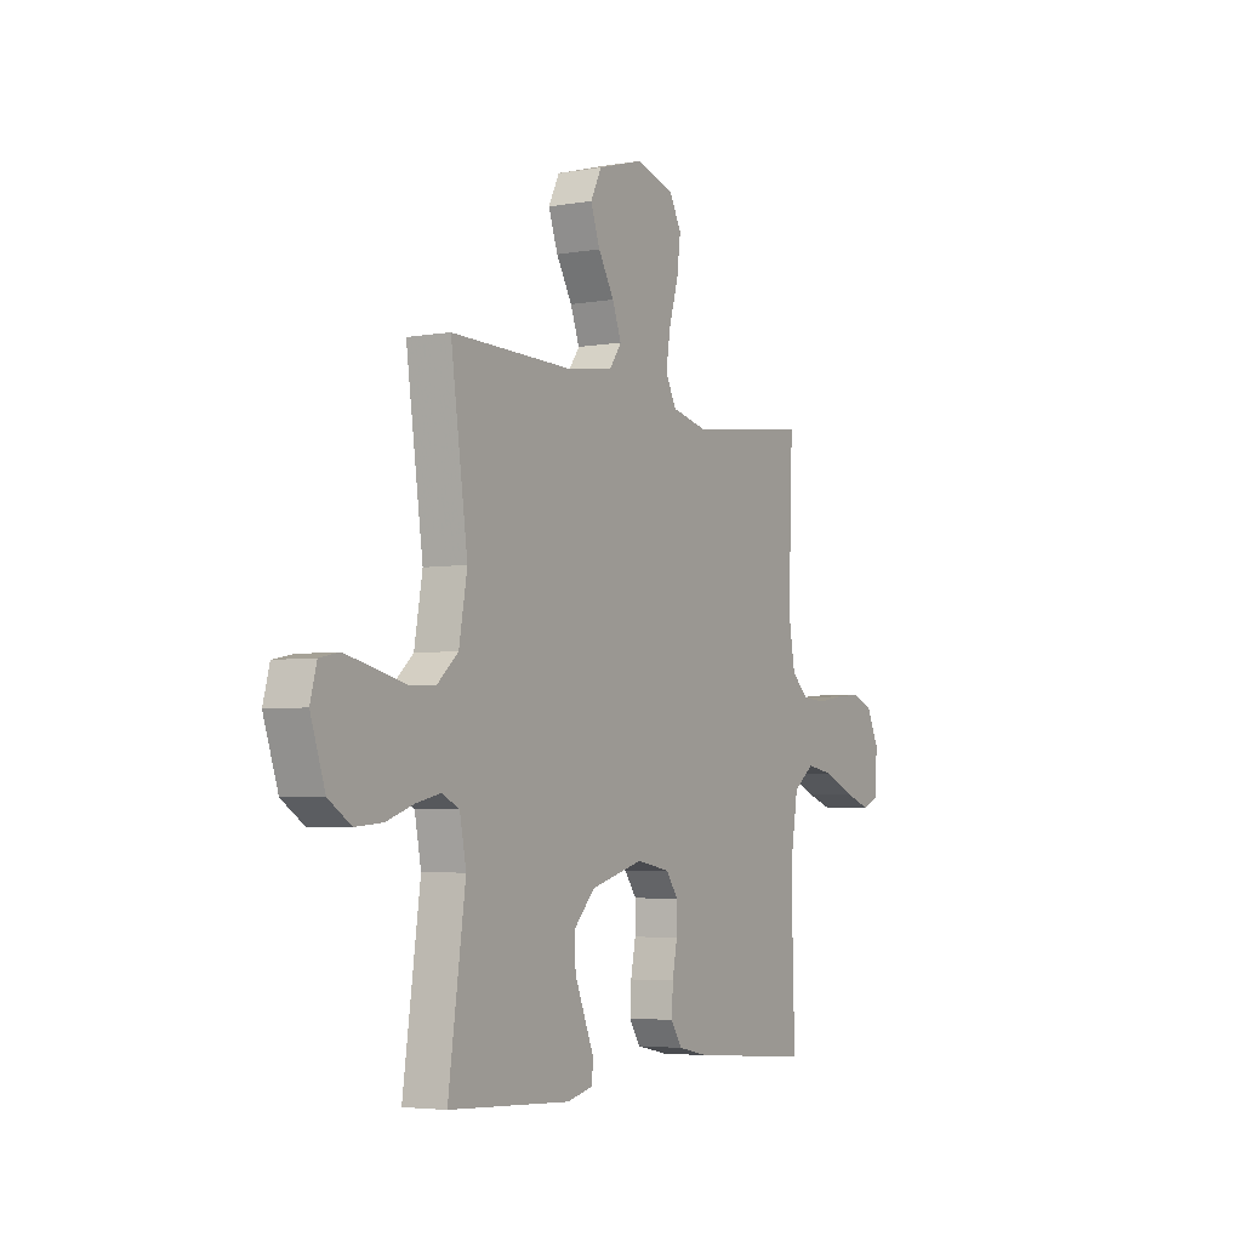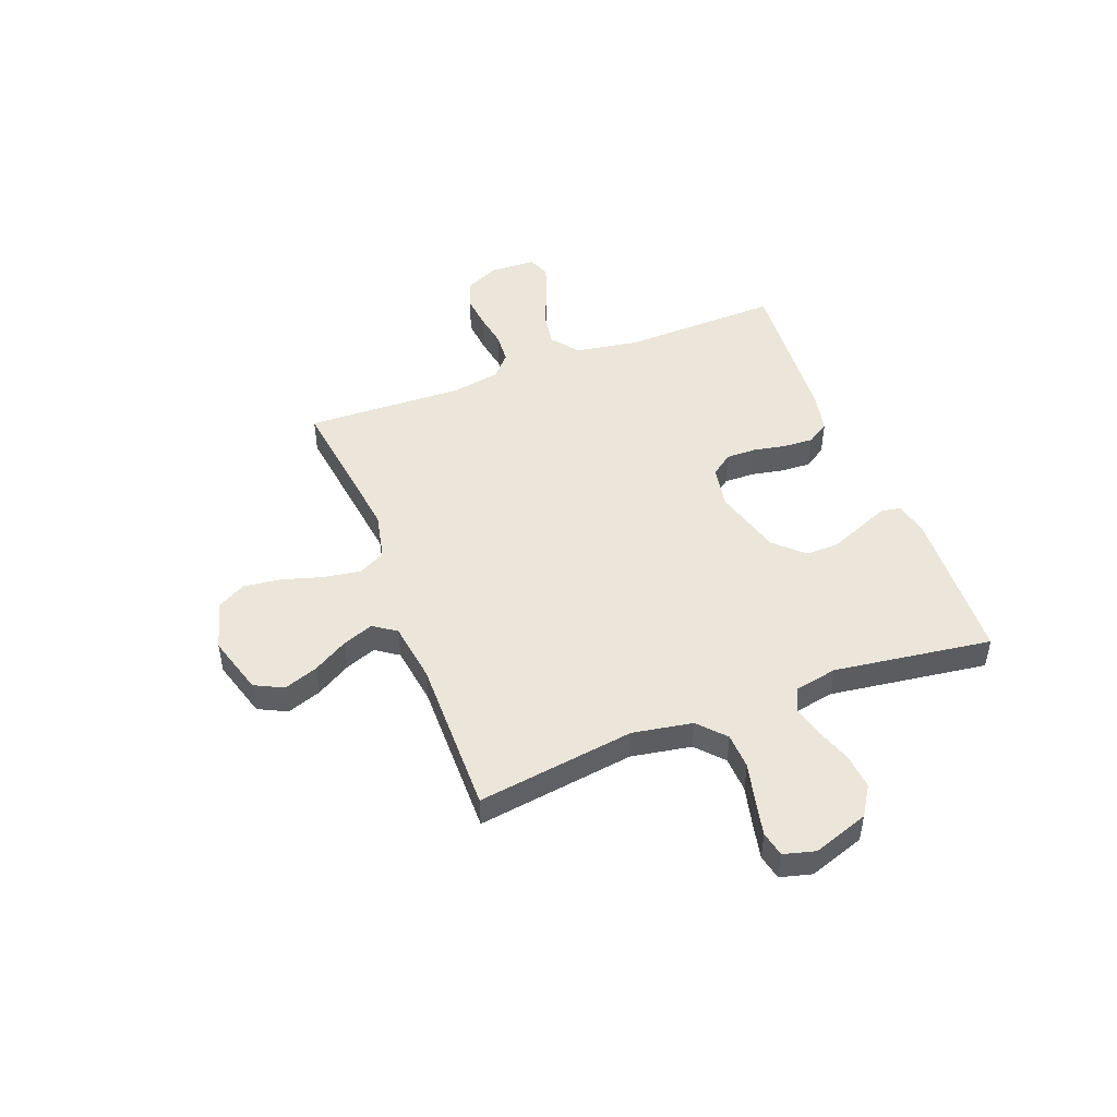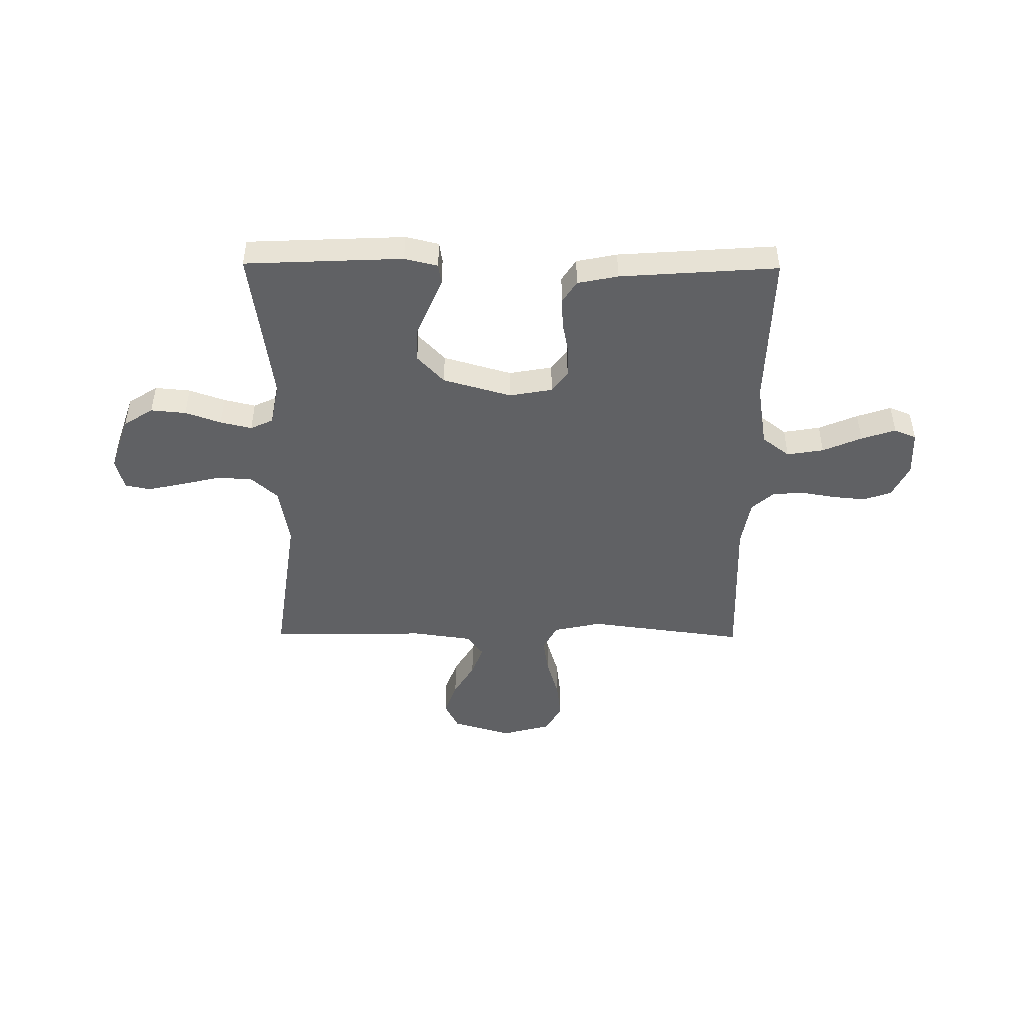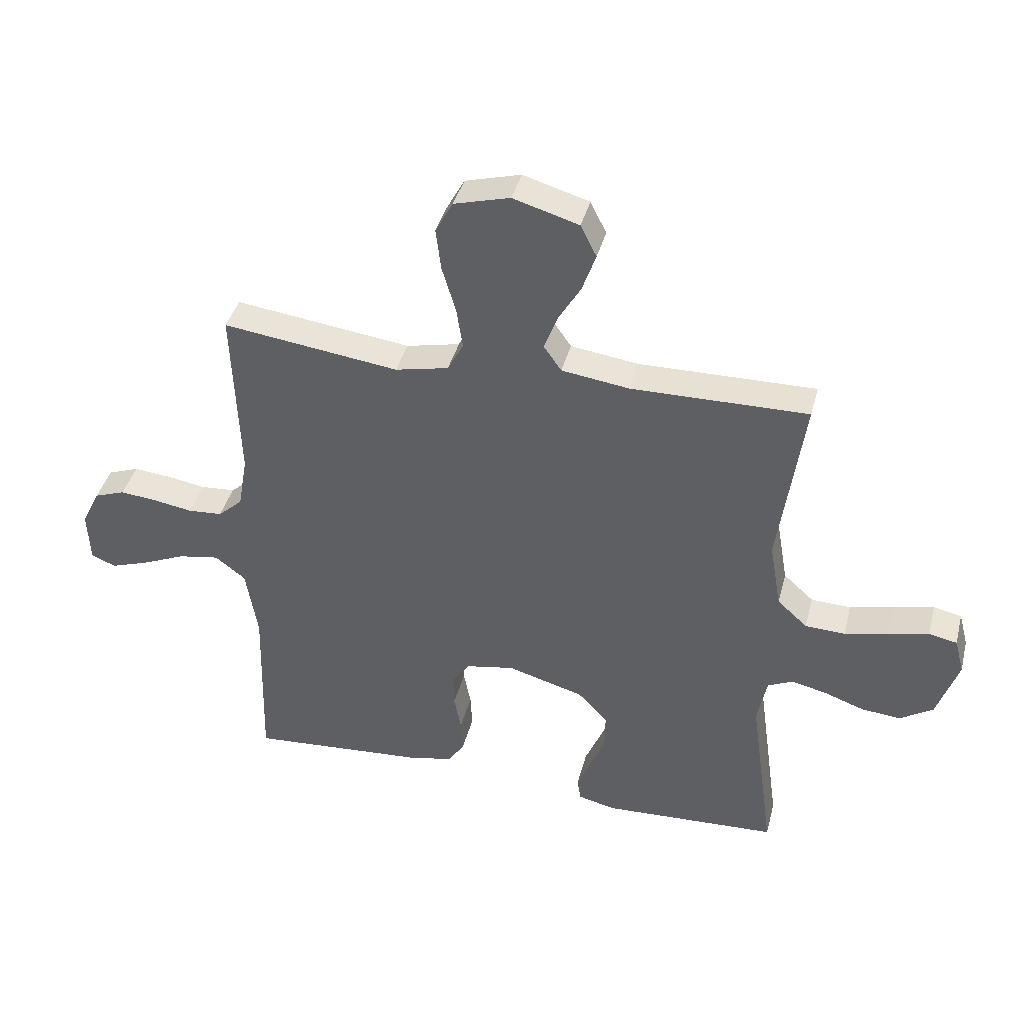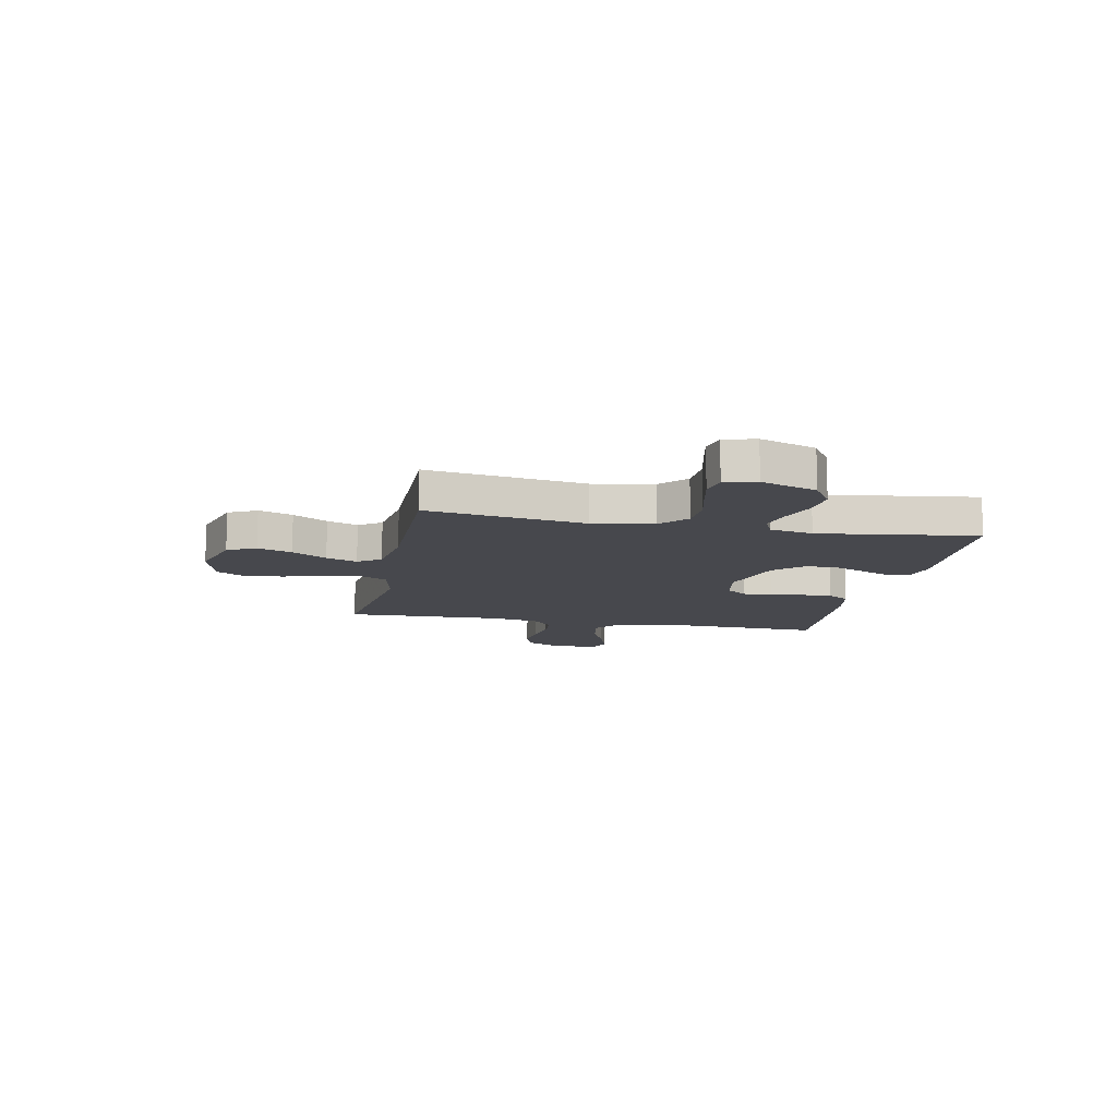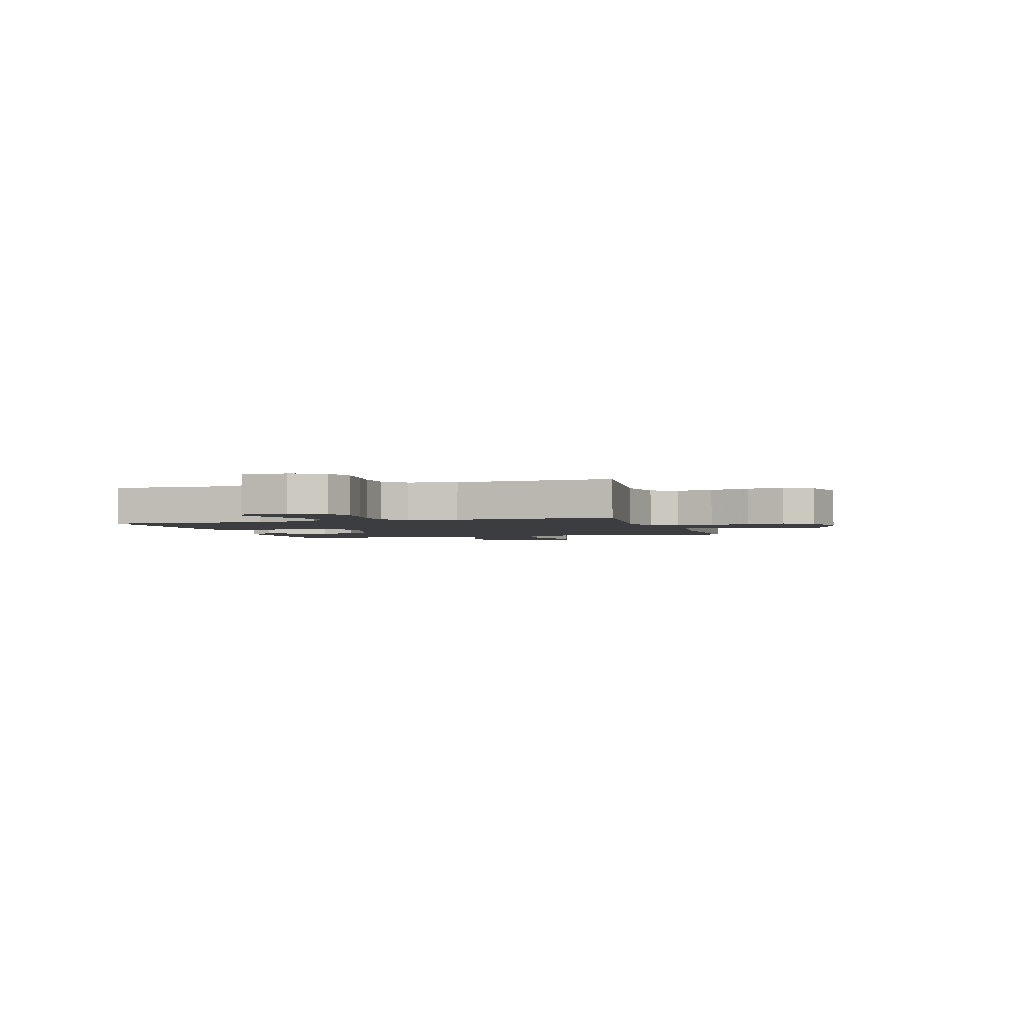
<metadata>
{"format":"obj","ext":"obj","renderer":"f3d","projection":"perspective","resolution":1024,"background":"white","views":[{"elev":-4.4,"azim":119.7,"up":"+Z"},{"elev":47.9,"azim":69.0,"up":"+Y"},{"elev":-47.0,"azim":179.4,"up":"+Y"},{"elev":40.2,"azim":14.3,"up":"+Z"},{"elev":-11.7,"azim":78.5,"up":"+Y"},{"elev":-2.5,"azim":-73.0,"up":"+Y"}]}
</metadata>
<code>
v 0.5 0.07 -0.5
v 0.2 0.07 -0.514
v 0.137 0.07 -0.499
v 0.131 0.07 -0.46
v 0.154 0.07 -0.405
v 0.18 0.07 -0.342
v 0.181 0.07 -0.279
v 0.13 0.07 -0.225
v 0 0.07 -0.188
v -0.082 0.07 -0.203
v -0.112 0.07 -0.244
v -0.111 0.07 -0.301
v -0.099 0.07 -0.363
v -0.096 0.07 -0.42
v -0.123 0.07 -0.462
v -0.2 0.07 -0.478
v -0.5 0.07 -0.5
v -0.492 0.07 -0.2
v -0.512 0.07 -0.079
v -0.564 0.07 -0.039
v -0.634 0.07 -0.051
v -0.708 0.07 -0.083
v -0.773 0.07 -0.105
v -0.815 0.07 -0.088
v -0.819 0.07 0
v -0.788 0.07 0.064
v -0.735 0.07 0.083
v -0.672 0.07 0.077
v -0.606 0.07 0.066
v -0.547 0.07 0.07
v -0.505 0.07 0.108
v -0.489 0.07 0.2
v -0.5 0.07 0.5
v -0.2 0.07 0.461
v -0.109 0.07 0.481
v -0.082 0.07 0.532
v -0.093 0.07 0.602
v -0.116 0.07 0.679
v -0.125 0.07 0.751
v -0.095 0.07 0.806
v 0 0.07 0.832
v 0.112 0.07 0.799
v 0.139 0.07 0.745
v 0.116 0.07 0.68
v 0.077 0.07 0.614
v 0.055 0.07 0.555
v 0.085 0.07 0.512
v 0.2 0.07 0.496
v 0.5 0.07 0.5
v 0.458 0.07 0.2
v 0.478 0.07 0.086
v 0.529 0.07 0.04
v 0.597 0.07 0.037
v 0.672 0.07 0.055
v 0.74 0.07 0.07
v 0.788 0.07 0.06
v 0.804 0.07 0
v 0.768 0.07 -0.106
v 0.712 0.07 -0.142
v 0.645 0.07 -0.136
v 0.577 0.07 -0.112
v 0.517 0.07 -0.098
v 0.474 0.07 -0.118
v 0.458 0.07 -0.2
v 0.5 0 -0.5
v 0.2 0 -0.514
v 0.137 0 -0.499
v 0.131 0 -0.46
v 0.154 0 -0.405
v 0.18 0 -0.342
v 0.181 0 -0.279
v 0.13 0 -0.225
v 0 0 -0.188
v -0.082 0 -0.203
v -0.112 0 -0.244
v -0.111 0 -0.301
v -0.099 0 -0.363
v -0.096 0 -0.42
v -0.123 0 -0.462
v -0.2 0 -0.478
v -0.5 0 -0.5
v -0.492 0 -0.2
v -0.512 0 -0.079
v -0.564 0 -0.039
v -0.634 0 -0.051
v -0.708 0 -0.083
v -0.773 0 -0.105
v -0.815 0 -0.088
v -0.819 0 0
v -0.788 0 0.064
v -0.735 0 0.083
v -0.672 0 0.077
v -0.606 0 0.066
v -0.547 0 0.07
v -0.505 0 0.108
v -0.489 0 0.2
v -0.5 0 0.5
v -0.2 0 0.461
v -0.109 0 0.481
v -0.082 0 0.532
v -0.093 0 0.602
v -0.116 0 0.679
v -0.125 0 0.751
v -0.095 0 0.806
v 0 0 0.832
v 0.112 0 0.799
v 0.139 0 0.745
v 0.116 0 0.68
v 0.077 0 0.614
v 0.055 0 0.555
v 0.085 0 0.512
v 0.2 0 0.496
v 0.5 0 0.5
v 0.458 0 0.2
v 0.478 0 0.086
v 0.529 0 0.04
v 0.597 0 0.037
v 0.672 0 0.055
v 0.74 0 0.07
v 0.788 0 0.06
v 0.804 0 0
v 0.768 0 -0.106
v 0.712 0 -0.142
v 0.645 0 -0.136
v 0.577 0 -0.112
v 0.517 0 -0.098
v 0.474 0 -0.118
v 0.458 0 -0.2
f 58 59 60 61
f 58 61 62
f 57 58 62
f 56 57 62
f 53 54 55 56
f 53 56 62 63
f 48 49 50
f 47 48 50 51
f 42 43 44 45
f 42 45 46
f 41 42 46
f 40 41 46
f 37 38 39 40
f 36 37 40 46
f 35 36 46 47
f 32 33 34
f 31 32 34 35
f 26 27 28 29
f 24 25 26 29
f 24 29 30
f 21 22 23 24
f 21 24 30
f 20 21 30 31
f 15 16 17 18
f 15 18 19
f 12 13 14 15
f 11 12 15 19
f 10 11 19 20
f 2 3 4 5
f 64 1 2 5
f 63 64 5 6
f 52 53 63 6
f 31 35 47 51
f 9 10 20 31
f 8 9 31 51
f 7 8 51 52
f 6 7 52
f 125 124 123 122
f 126 125 122
f 126 122 121
f 126 121 120
f 120 119 118 117
f 127 126 120 117
f 114 113 112
f 115 114 112 111
f 109 108 107 106
f 110 109 106
f 110 106 105
f 110 105 104
f 104 103 102 101
f 110 104 101 100
f 111 110 100 99
f 98 97 96
f 99 98 96 95
f 93 92 91 90
f 93 90 89 88
f 94 93 88
f 88 87 86 85
f 94 88 85
f 95 94 85 84
f 82 81 80 79
f 83 82 79
f 79 78 77 76
f 83 79 76 75
f 84 83 75 74
f 69 68 67 66
f 69 66 65 128
f 70 69 128 127
f 70 127 117 116
f 115 111 99 95
f 95 84 74 73
f 115 95 73 72
f 116 115 72 71
f 116 71 70
f 1 65 66 2
f 2 66 67 3
f 3 67 68 4
f 4 68 69 5
f 5 69 70 6
f 6 70 71 7
f 7 71 72 8
f 8 72 73 9
f 9 73 74 10
f 10 74 75 11
f 11 75 76 12
f 12 76 77 13
f 13 77 78 14
f 14 78 79 15
f 15 79 80 16
f 16 80 81 17
f 17 81 82 18
f 18 82 83 19
f 19 83 84 20
f 20 84 85 21
f 21 85 86 22
f 22 86 87 23
f 23 87 88 24
f 24 88 89 25
f 25 89 90 26
f 26 90 91 27
f 27 91 92 28
f 28 92 93 29
f 29 93 94 30
f 30 94 95 31
f 31 95 96 32
f 32 96 97 33
f 33 97 98 34
f 34 98 99 35
f 35 99 100 36
f 36 100 101 37
f 37 101 102 38
f 38 102 103 39
f 39 103 104 40
f 40 104 105 41
f 41 105 106 42
f 42 106 107 43
f 43 107 108 44
f 44 108 109 45
f 45 109 110 46
f 46 110 111 47
f 47 111 112 48
f 48 112 113 49
f 49 113 114 50
f 50 114 115 51
f 51 115 116 52
f 52 116 117 53
f 53 117 118 54
f 54 118 119 55
f 55 119 120 56
f 56 120 121 57
f 57 121 122 58
f 58 122 123 59
f 59 123 124 60
f 60 124 125 61
f 61 125 126 62
f 62 126 127 63
f 63 127 128 64
f 64 128 65 1

</code>
